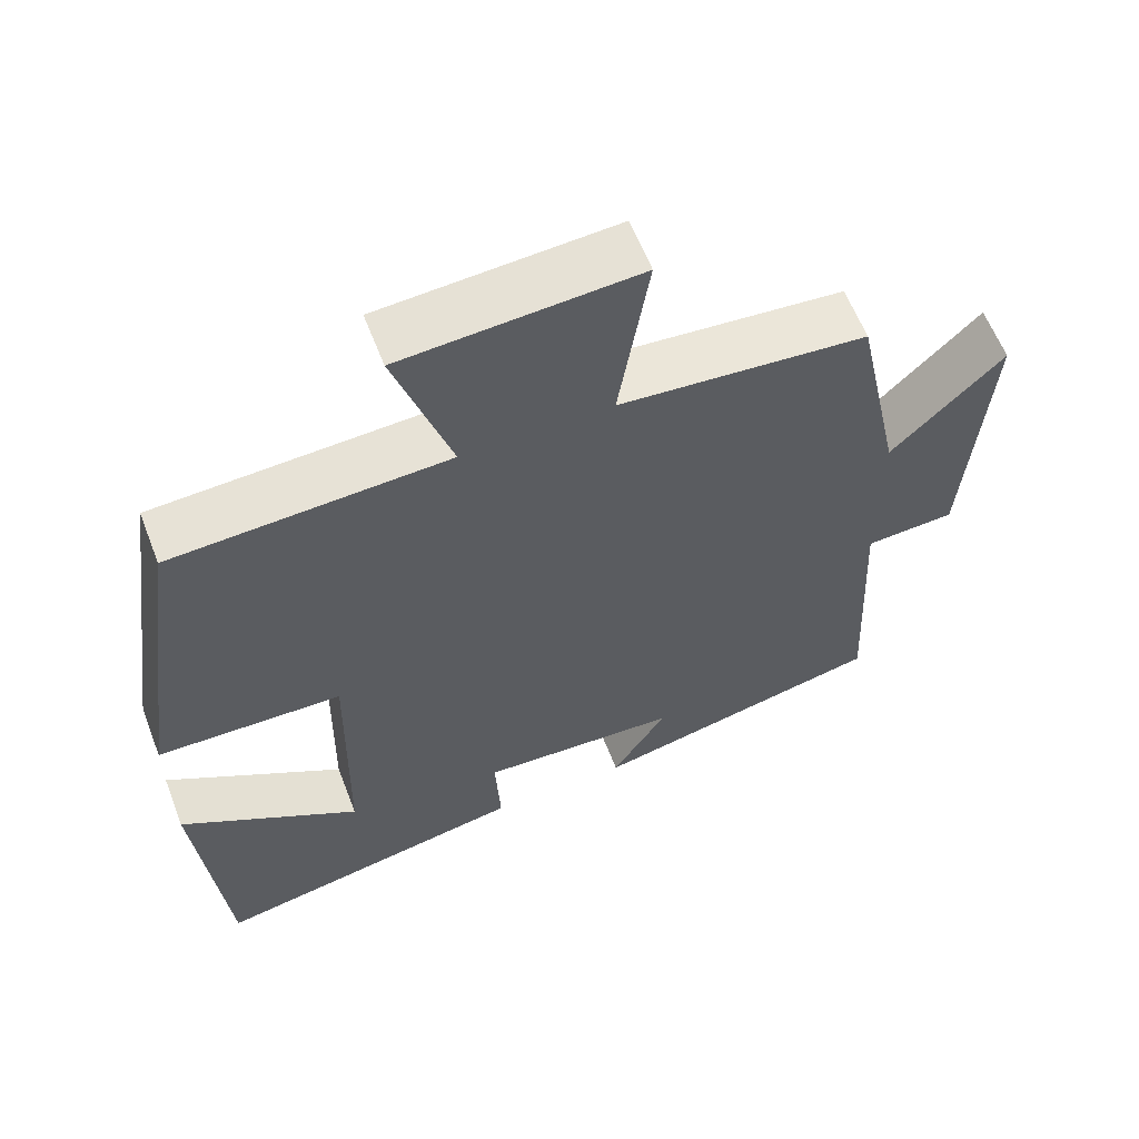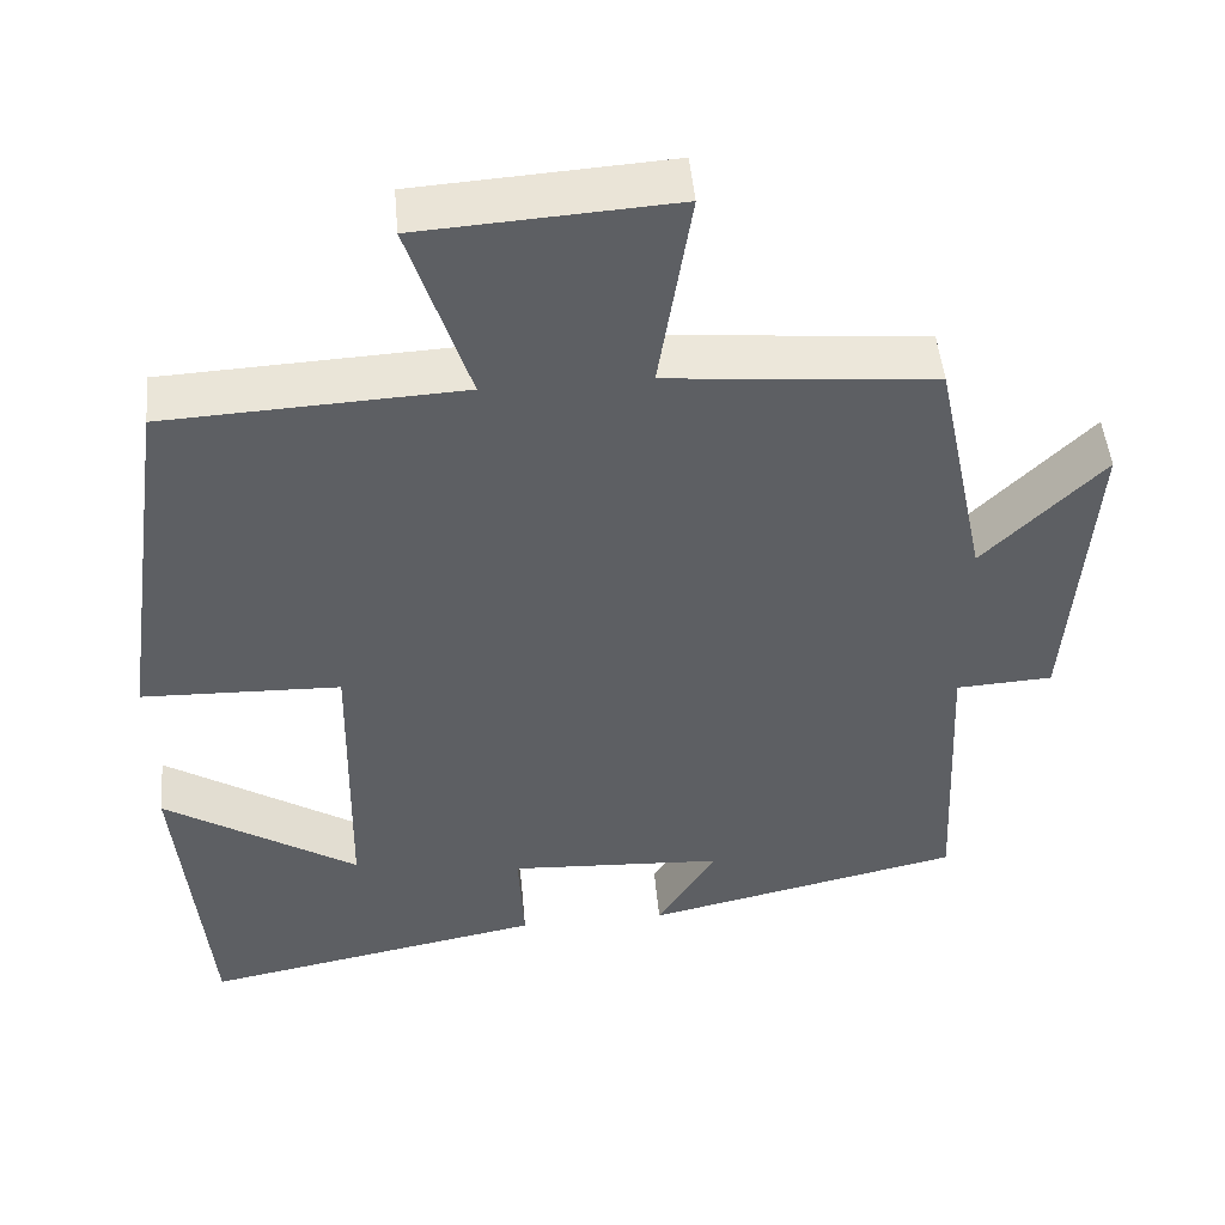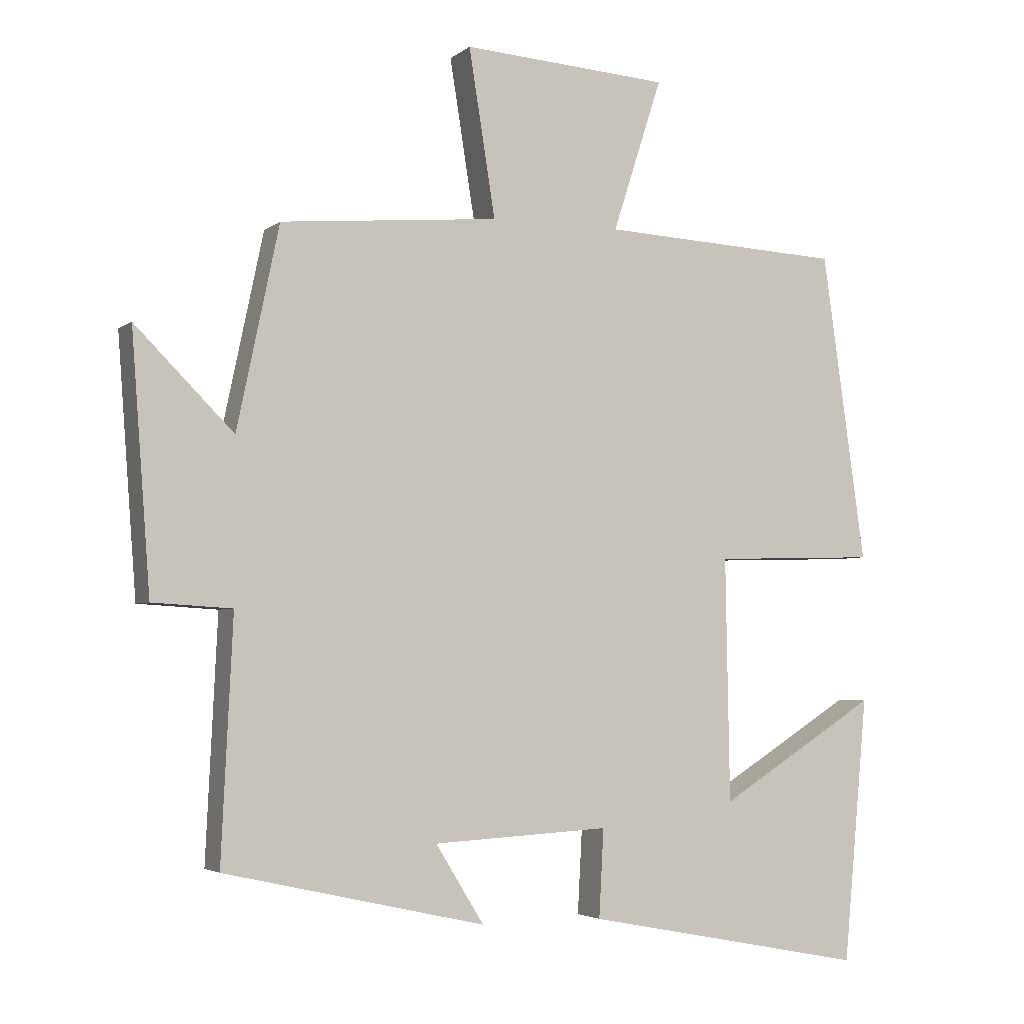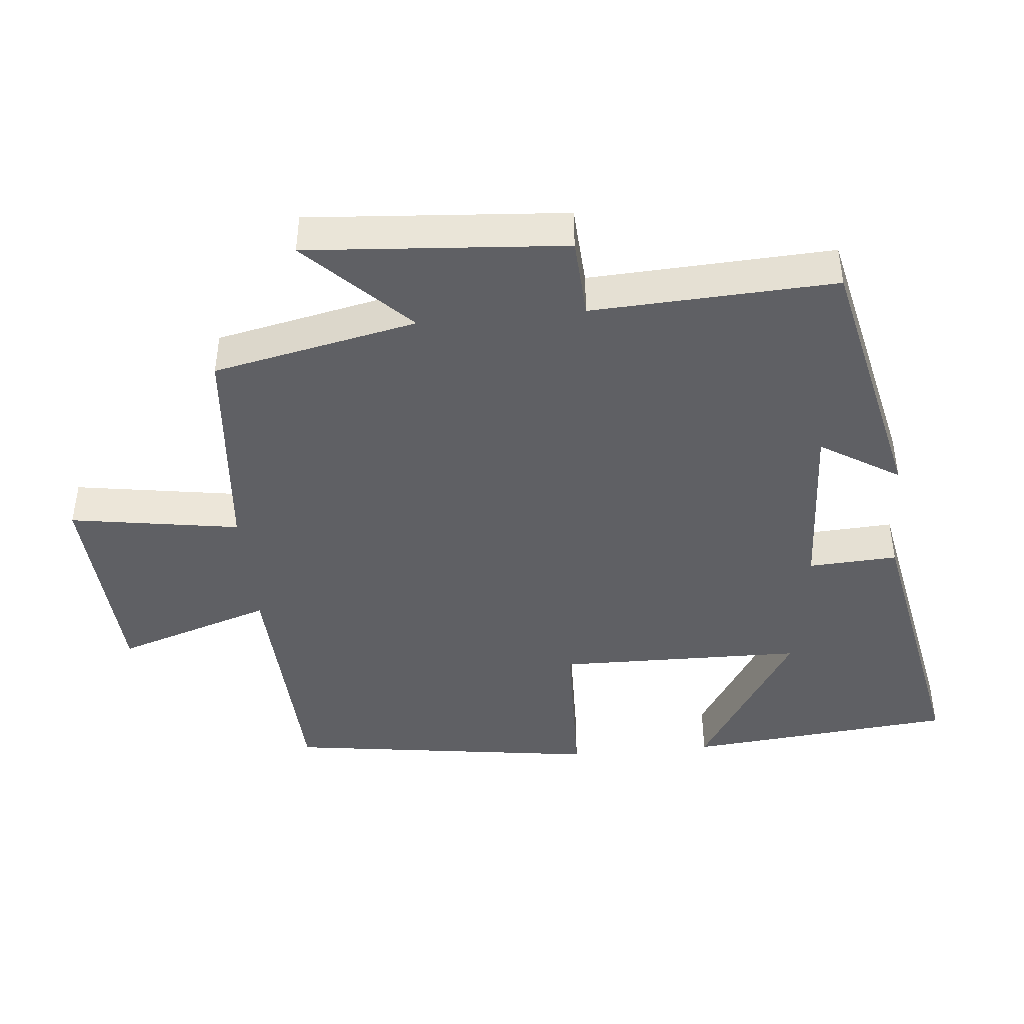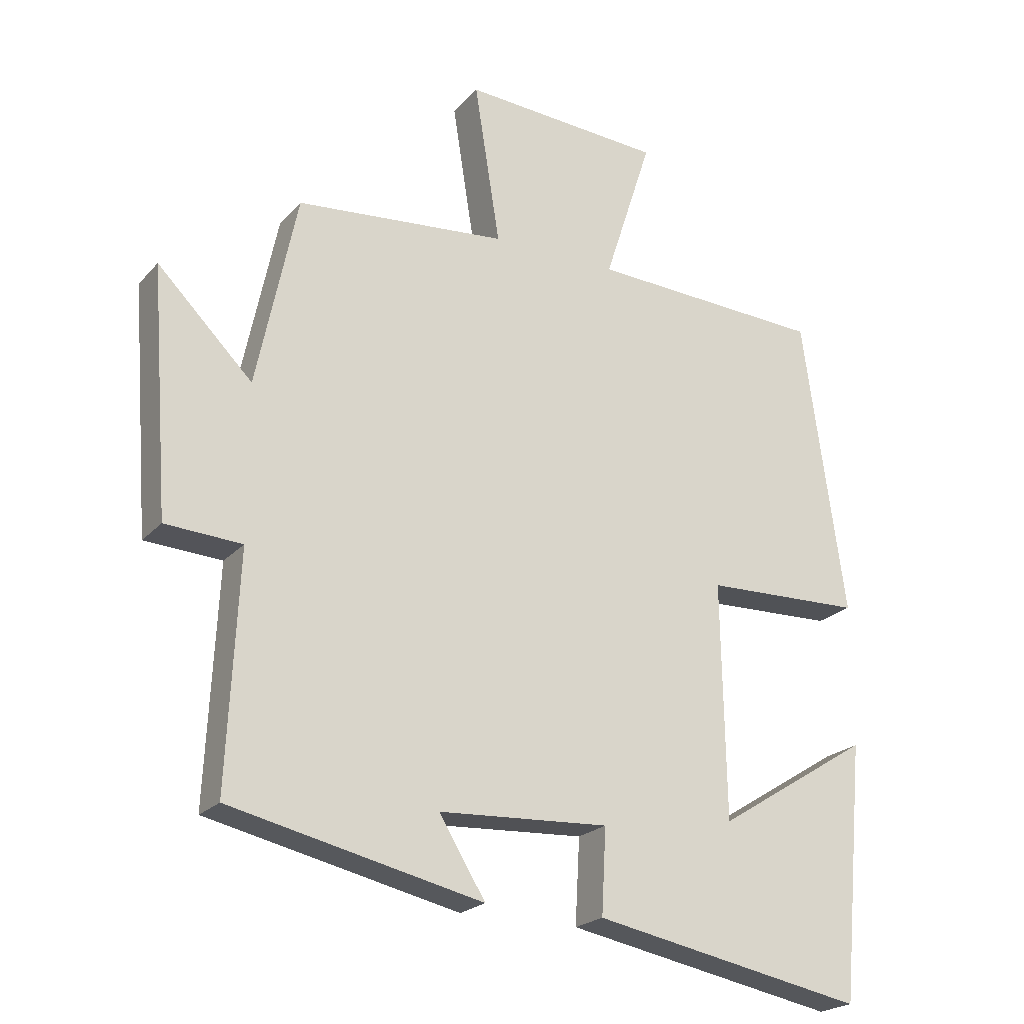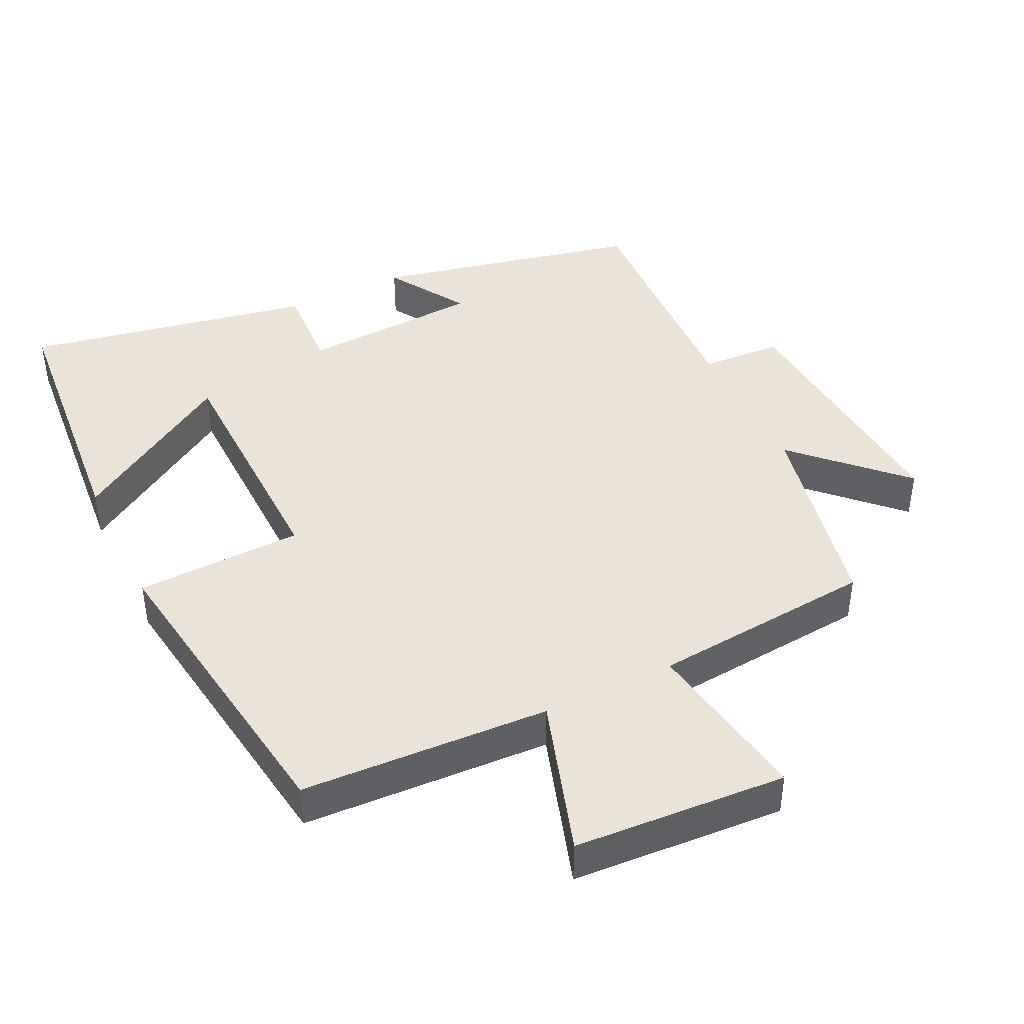
<metadata>
{"format":"obj","ext":"obj","renderer":"f3d","projection":"perspective","resolution":1024,"background":"white","views":[{"elev":60.7,"azim":-21.1,"up":"+Z"},{"elev":48.3,"azim":-5.1,"up":"+Z"},{"elev":-3.7,"azim":155.6,"up":"+Z"},{"elev":-43.6,"azim":95.5,"up":"+Y"},{"elev":-22.0,"azim":150.3,"up":"+Z"},{"elev":42.9,"azim":-26.0,"up":"+Y"}]}
</metadata>
<code>
v -0.436 0.07 0.482
v -0.078 0.07 0.5
v -0.151 0.07 0.726
v 0.155 0.07 0.746
v 0.116 0.07 0.5
v 0.438 0.07 0.471
v 0.5 0.07 0.175
v 0.645 0.07 0.32
v 0.617 0.07 -0.054
v 0.5 0.07 -0.061
v 0.517 0.07 -0.414
v 0.133 0.07 -0.5
v 0.204 0.07 -0.385
v -0.056 0.07 -0.371
v -0.049 0.07 -0.5
v -0.464 0.07 -0.58
v -0.5 0.07 -0.191
v -0.265 0.07 -0.338
v -0.259 0.07 0.02
v -0.5 0.07 0.027
v -0.436 0 0.482
v -0.078 0 0.5
v -0.151 0 0.726
v 0.155 0 0.746
v 0.116 0 0.5
v 0.438 0 0.471
v 0.5 0 0.175
v 0.645 0 0.32
v 0.617 0 -0.054
v 0.5 0 -0.061
v 0.517 0 -0.414
v 0.133 0 -0.5
v 0.204 0 -0.385
v -0.056 0 -0.371
v -0.049 0 -0.5
v -0.464 0 -0.58
v -0.5 0 -0.191
v -0.265 0 -0.338
v -0.259 0 0.02
v -0.5 0 0.027
f 19 20 1 2
f 18 19 2
f 15 16 17 18
f 14 15 18
f 13 14 18 2
f 10 11 12 13
f 10 13 2
f 7 8 9 10
f 7 10 2
f 6 7 2
f 5 6 2
f 2 3 4 5
f 22 21 40 39
f 22 39 38
f 38 37 36 35
f 38 35 34
f 22 38 34 33
f 33 32 31 30
f 22 33 30
f 30 29 28 27
f 22 30 27
f 22 27 26
f 22 26 25
f 25 24 23 22
f 1 21 22 2
f 2 22 23 3
f 3 23 24 4
f 4 24 25 5
f 5 25 26 6
f 6 26 27 7
f 7 27 28 8
f 8 28 29 9
f 9 29 30 10
f 10 30 31 11
f 11 31 32 12
f 12 32 33 13
f 13 33 34 14
f 14 34 35 15
f 15 35 36 16
f 16 36 37 17
f 17 37 38 18
f 18 38 39 19
f 19 39 40 20
f 20 40 21 1

</code>
